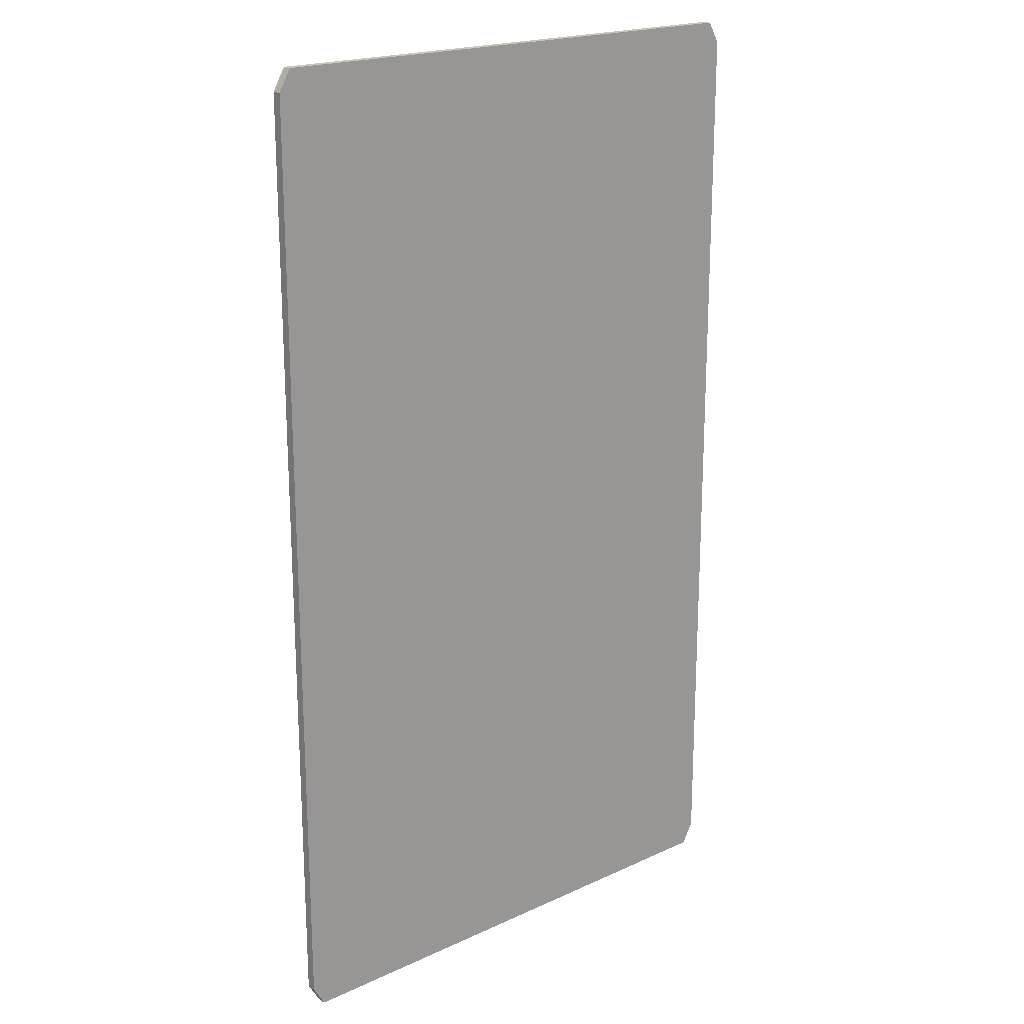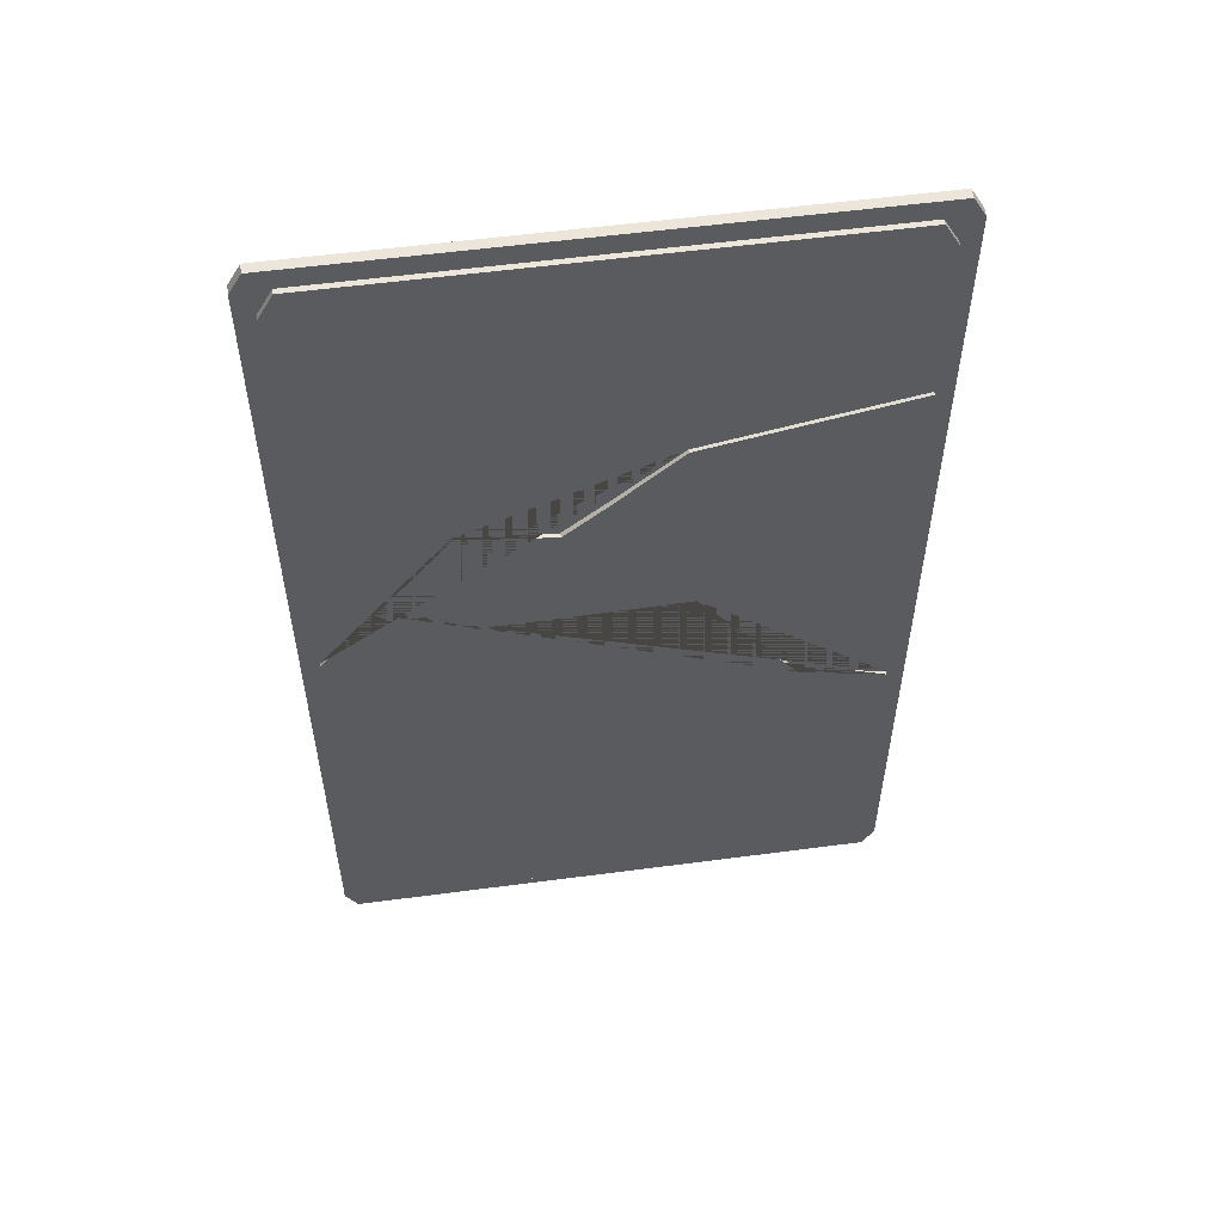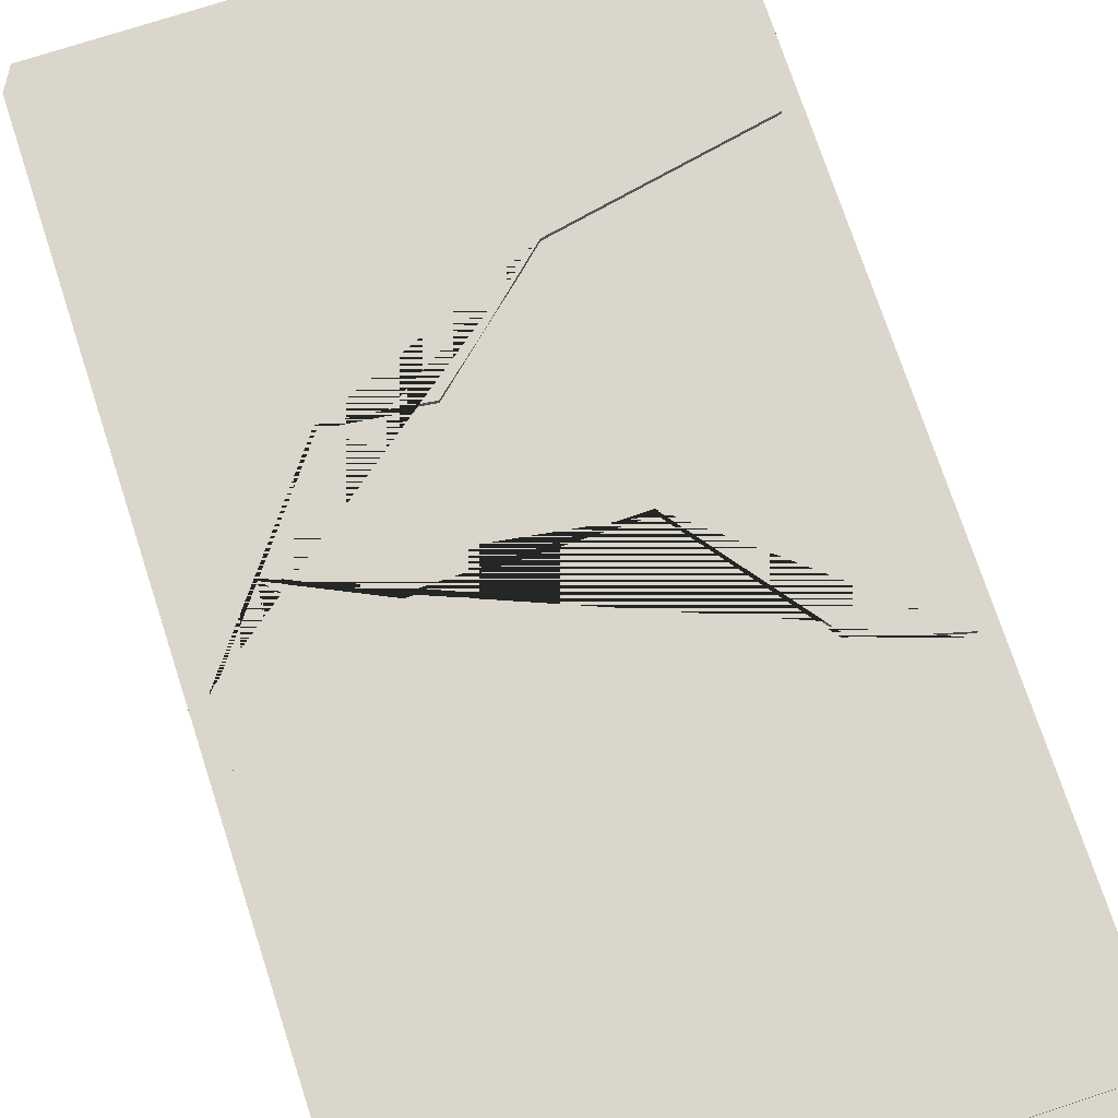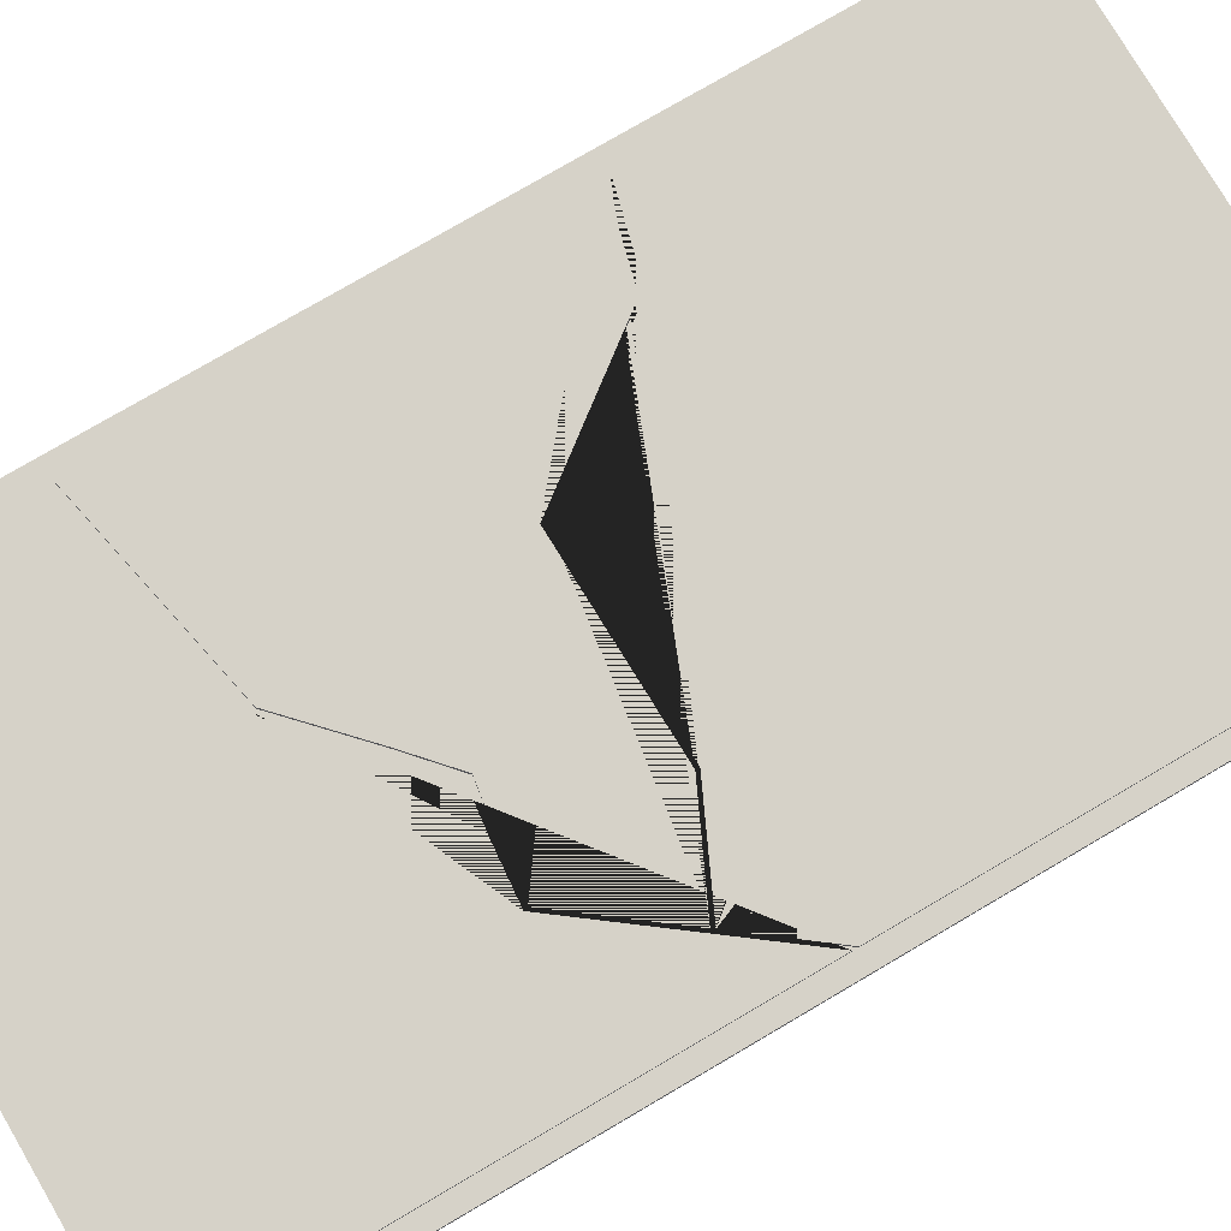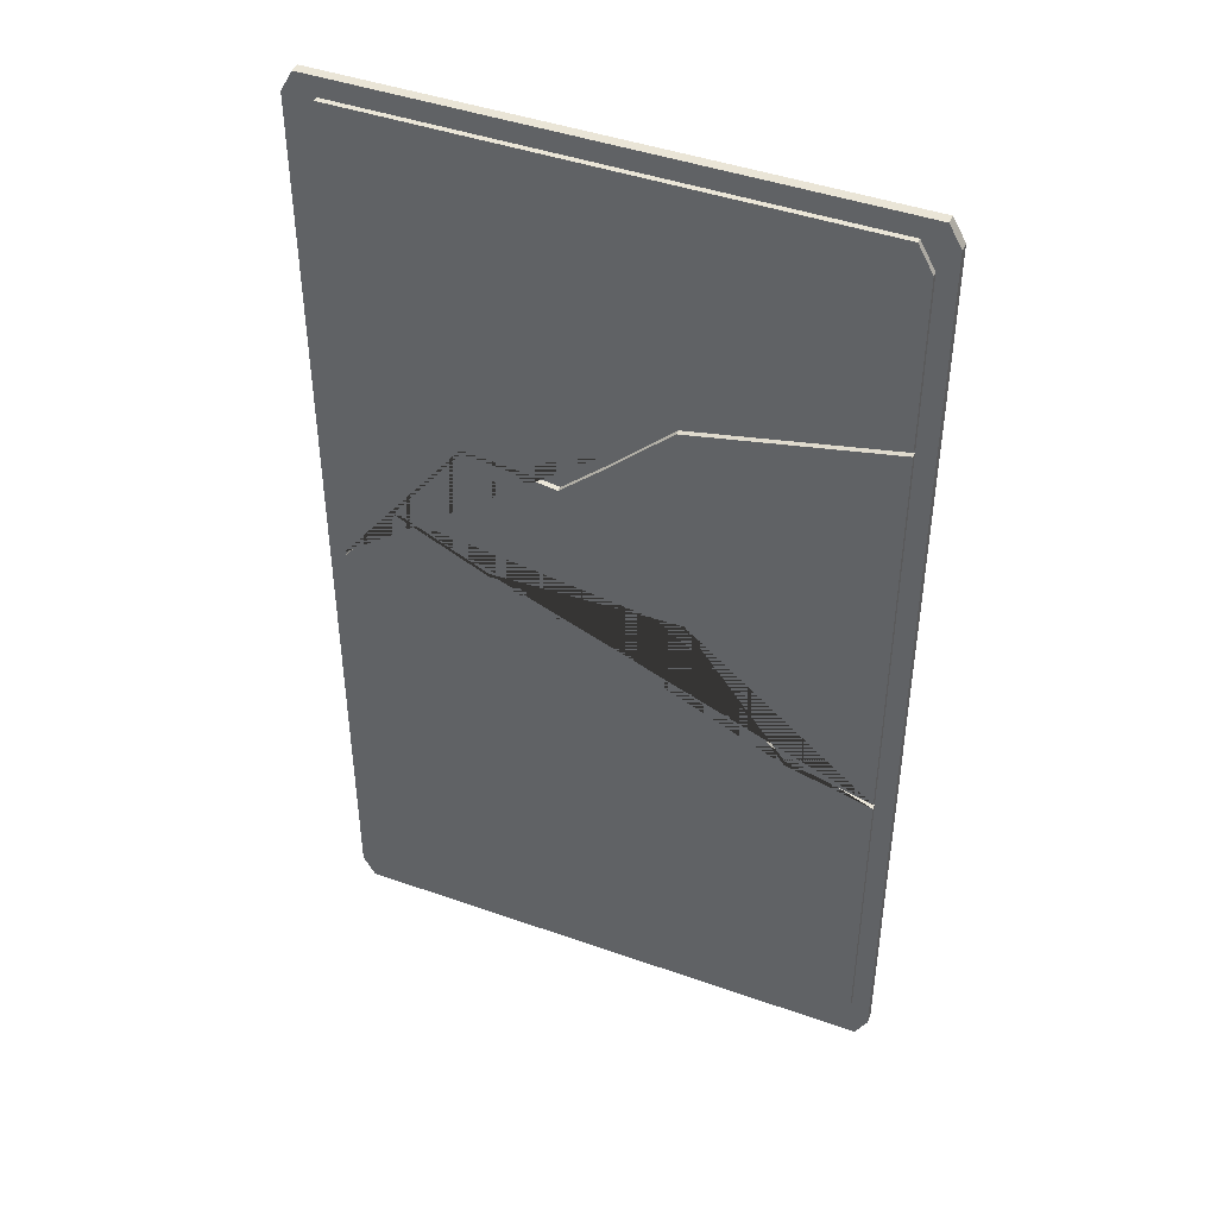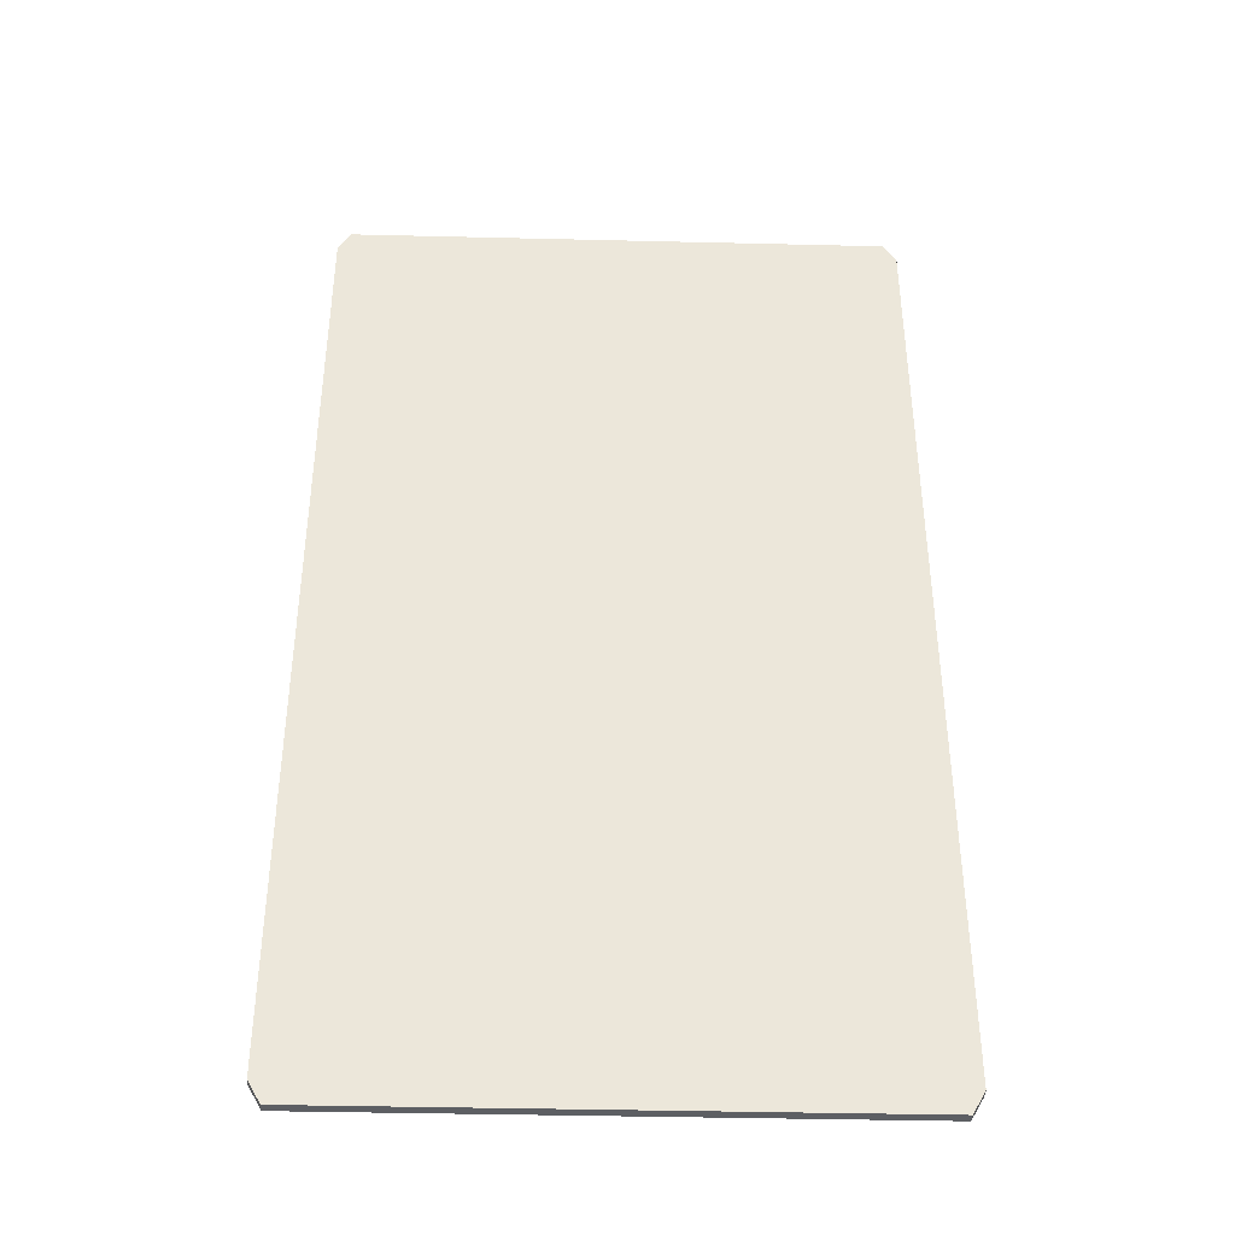
<metadata>
{"format":"obj","ext":"obj","renderer":"f3d","projection":"perspective","resolution":1024,"background":"white","views":[{"elev":20.0,"azim":139.8,"up":"+Y"},{"elev":56.0,"azim":-7.9,"up":"+Y"},{"elev":73.6,"azim":-18.1,"up":"+Z"},{"elev":77.5,"azim":-120.4,"up":"+Z"},{"elev":44.1,"azim":22.5,"up":"+Y"},{"elev":-40.1,"azim":178.3,"up":"+Y"}]}
</metadata>
<code>
o Cube
v -1 -1.674 0.01723
v -0.9567 -1.75 0.01723
v -0.9567 1.75 0.01723
v -1 1.674 0.01723
v -0.9567 -1.75 -0.01723
v -1 -1.674 -0.01723
v -1 1.674 -0.01723
v -0.9567 1.75 -0.01723
v 0.9567 -1.75 0.01723
v 1 -1.674 0.01723
v 1 1.674 0.01723
v 0.9567 1.75 0.01723
v 1 -1.674 -0.01723
v 0.9567 -1.75 -0.01723
v 0.9567 1.75 -0.01723
v 1 1.674 -0.01723
f 9 10 11 12 3 4 1 2
f 13 16 11 10
f 15 8 3 12
f 1 4 7 6
f 5 6 7 8 15 16 13 14
f 5 2 1 6
f 3 8 7 4
f 9 14 13 10
f 15 12 11 16
f 5 14 9 2
o Cube.001
v -0.9365 -1.588 0.03598
v -0.8846 -1.681 0.03598
v -0.8846 1.681 0.03598
v -0.9365 1.588 0.03598
v -0.8846 -1.681 0.004602
v -0.9365 -1.588 0.003707
v -0.9365 1.588 0.003707
v -0.8846 1.681 0.003707
v 0.8846 -1.681 0.03598
v 0.9365 -1.588 0.03598
v 0.9365 1.588 0.03598
v 0.8846 1.681 0.03598
v 0.8846 -1.681 0.004602
v 0.9365 -1.588 0.003707
v 0.8846 1.681 0.003707
v 0.9365 1.588 0.003707
v 0.9365 0.9628 0.03598
v 0.9365 0.9789 0.03598
v -0.9365 -0.08396 0.03598
v -0.9365 -0.06559 0.03598
v -0.4868 0.5251 0.03598
v -0.4831 0.5116 0.03598
v -0.303 0.4909 0.03598
v -0.1628 0.4898 0.03598
v -0.2938 0.507 0.03598
v -0.1569 0.4686 0.03598
v -0.01359 0.5955 0.03598
v -0.003228 0.6283 0.03598
v 0.2212 0.8331 0.03598
v 0.2254 0.8178 0.03598
v 0.9365 0.9628 0.003707
v 0.9365 0.9789 0.003707
v -0.9365 -0.08396 0.003707
v -0.9365 -0.06559 0.003707
v -0.4868 0.5251 0.003707
v -0.4831 0.5116 0.003707
v -0.3001 0.5076 0.003707
v -0.2967 0.4902 0.003707
v -0.1627 0.4896 0.003707
v -0.157 0.4688 0.003707
v -0.006653 0.6019 0.003707
v -0.01019 0.622 0.003707
v 0.2254 0.8178 0.003707
v 0.2212 0.8331 0.003707
v -0.7406 0.1733 0.03598
v -0.7326 0.1838 0.03598
v 0.9365 -0.5321 0.03598
v 0.9365 -0.5126 0.03598
v -0.406 0.02864 0.03598
v -0.406 0.01569 0.03598
v 0.2688 0.04322 0.03598
v 0.2688 0.02623 0.03598
v 0.6271 -0.4507 0.03598
v 0.6271 -0.4314 0.03598
v 0.9365 -0.5321 0.003707
v 0.9365 -0.5126 0.003707
v 0.2688 0.02623 0.003707
v 0.2688 0.04322 0.003707
v 0.6271 -0.4507 0.003707
v 0.6271 -0.4314 0.003707
v -0.7406 0.1733 0.003707
v -0.7326 0.1838 0.003707
v -0.406 0.02864 0.003707
v -0.406 0.01569 0.003707
f 45 34 27 28 19 20 36 37 41 40 44
f 61 35 17 18 25 26 63 69 68 66
f 64 33 46 43 42 39 38 62 65 67 70
f 48 32 27 34
f 63 26 30 71
f 72 47 33 64
f 31 24 19 28
f 36 20 23 50
f 22 17 35 49
f 30 22 49 77 80 73 75 71
f 78 52 54 56 57 59 47 72 76 74 79
f 58 55 53 51 50 23 24 31 32 48 60
f 21 18 17 22
f 19 24 23 20
f 29 21 22 30
f 25 29 30 26
f 31 28 27 32
f 21 29 25 18
f 57 56 42 43 46 59
f 34 45 60 48
f 59 46 33 47
f 60 45 44 40 55
f 62 38 52 78
f 49 35 61 77
f 54 52 38 39 42 56
f 55 40 41 37 51 53
f 37 36 50 51
f 73 68 69 75
f 64 70 76 72
f 75 69 63 71
f 70 67 74 76
f 61 66 80 77
f 80 66 68 73
f 67 65 79 74
f 79 65 62 78

</code>
